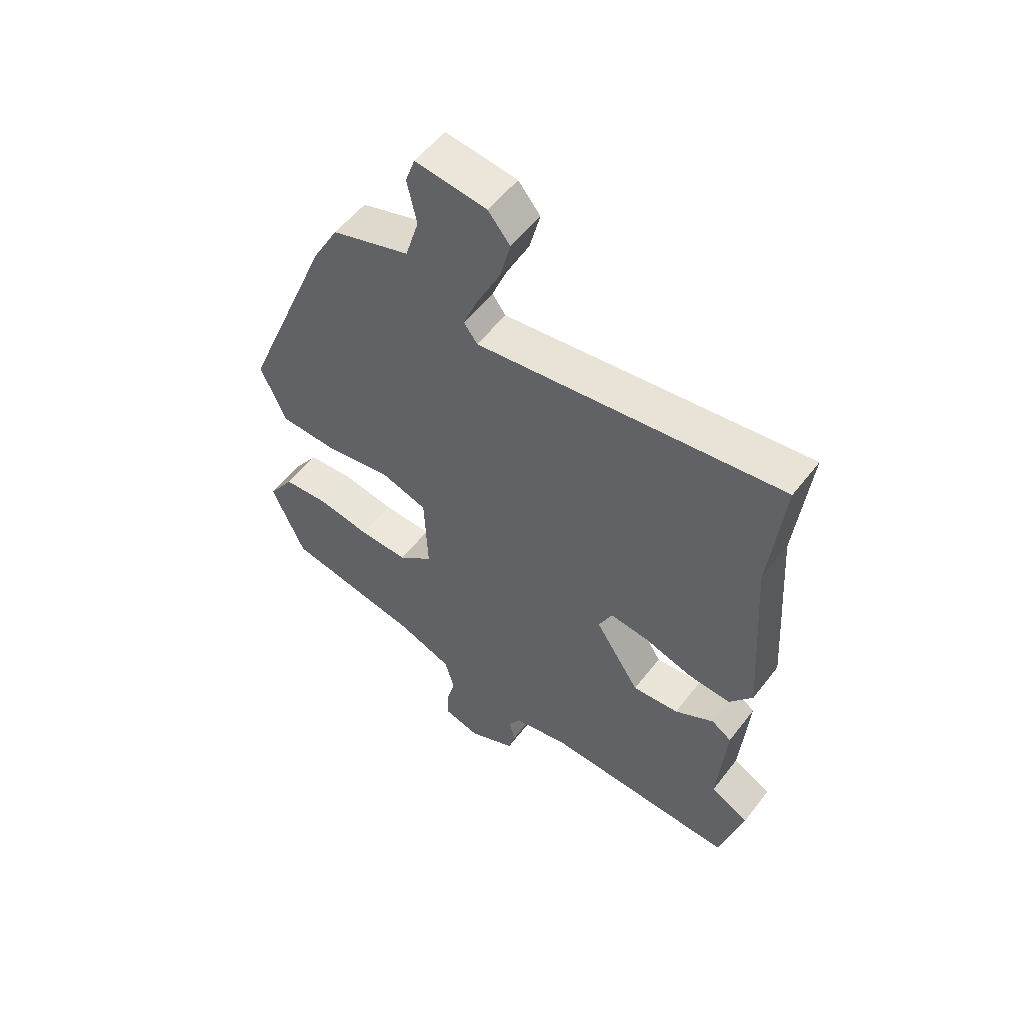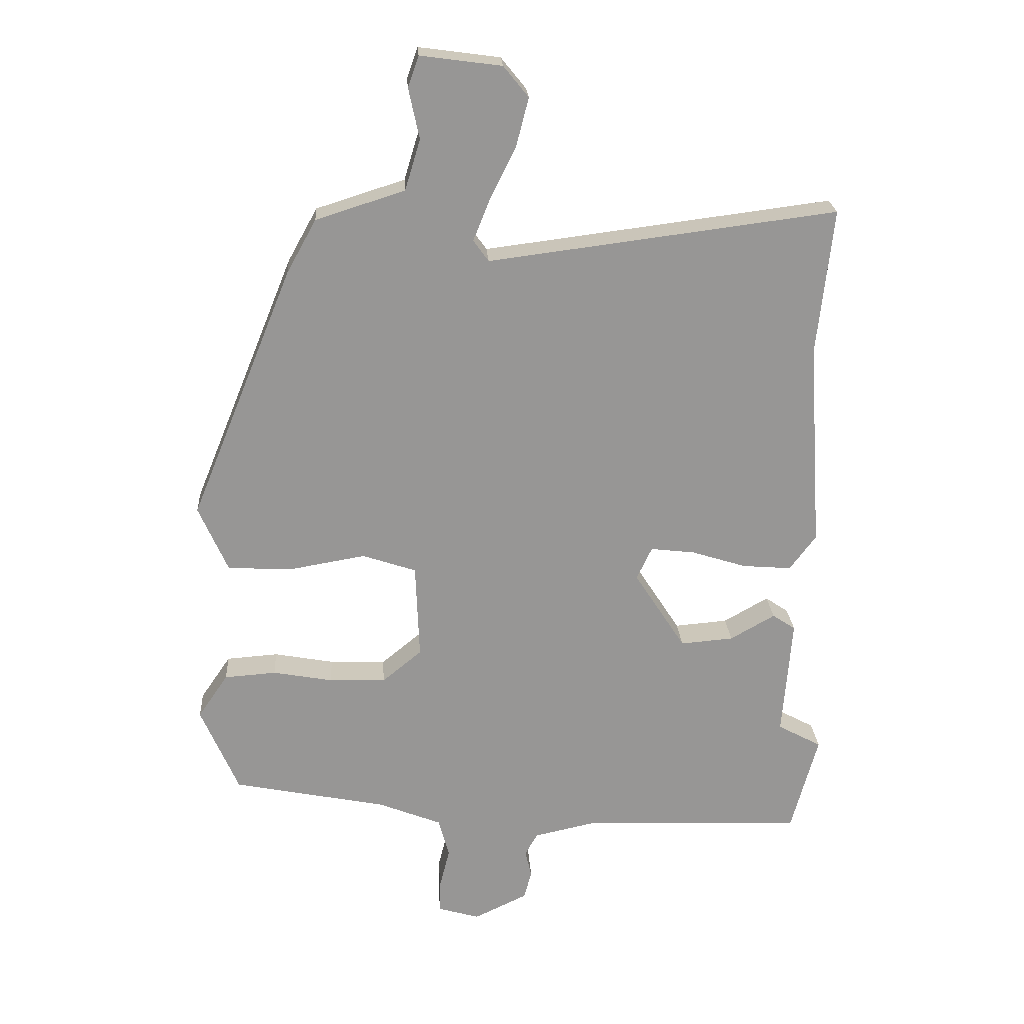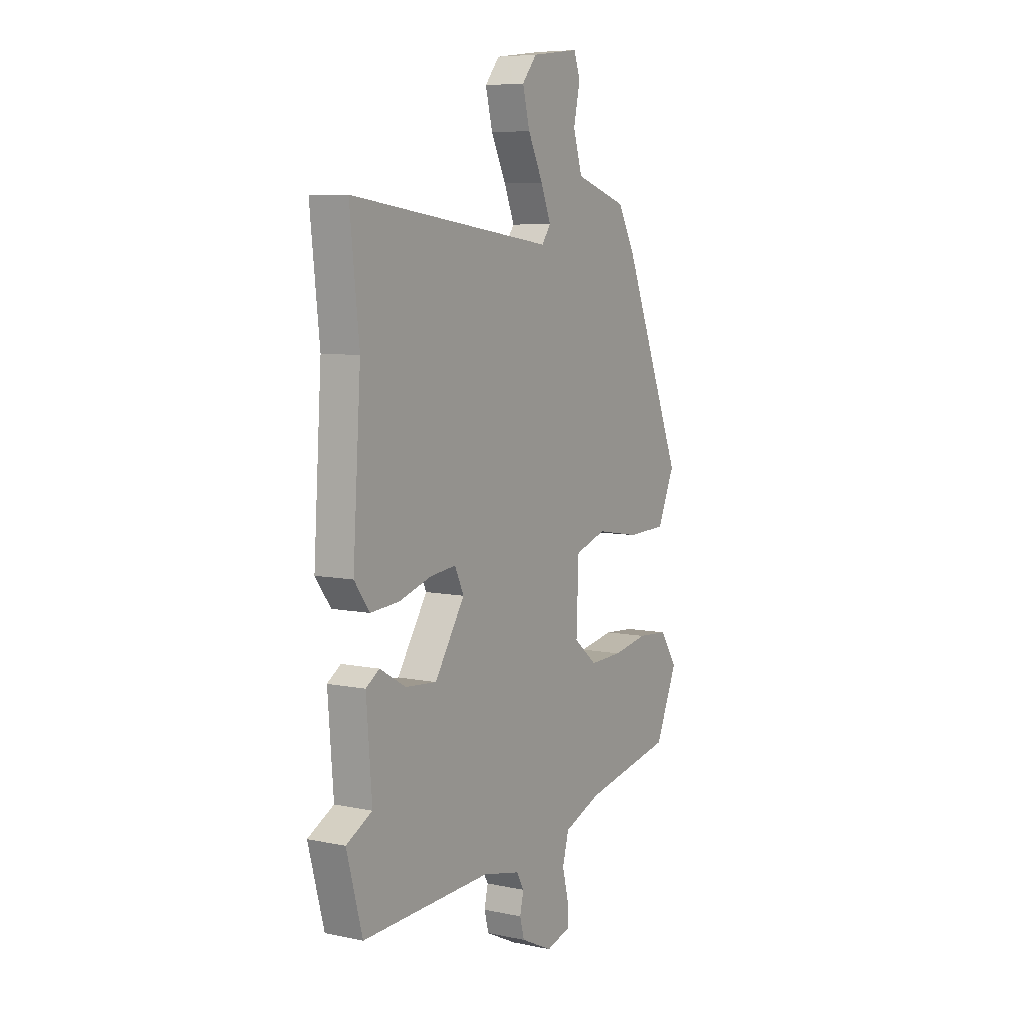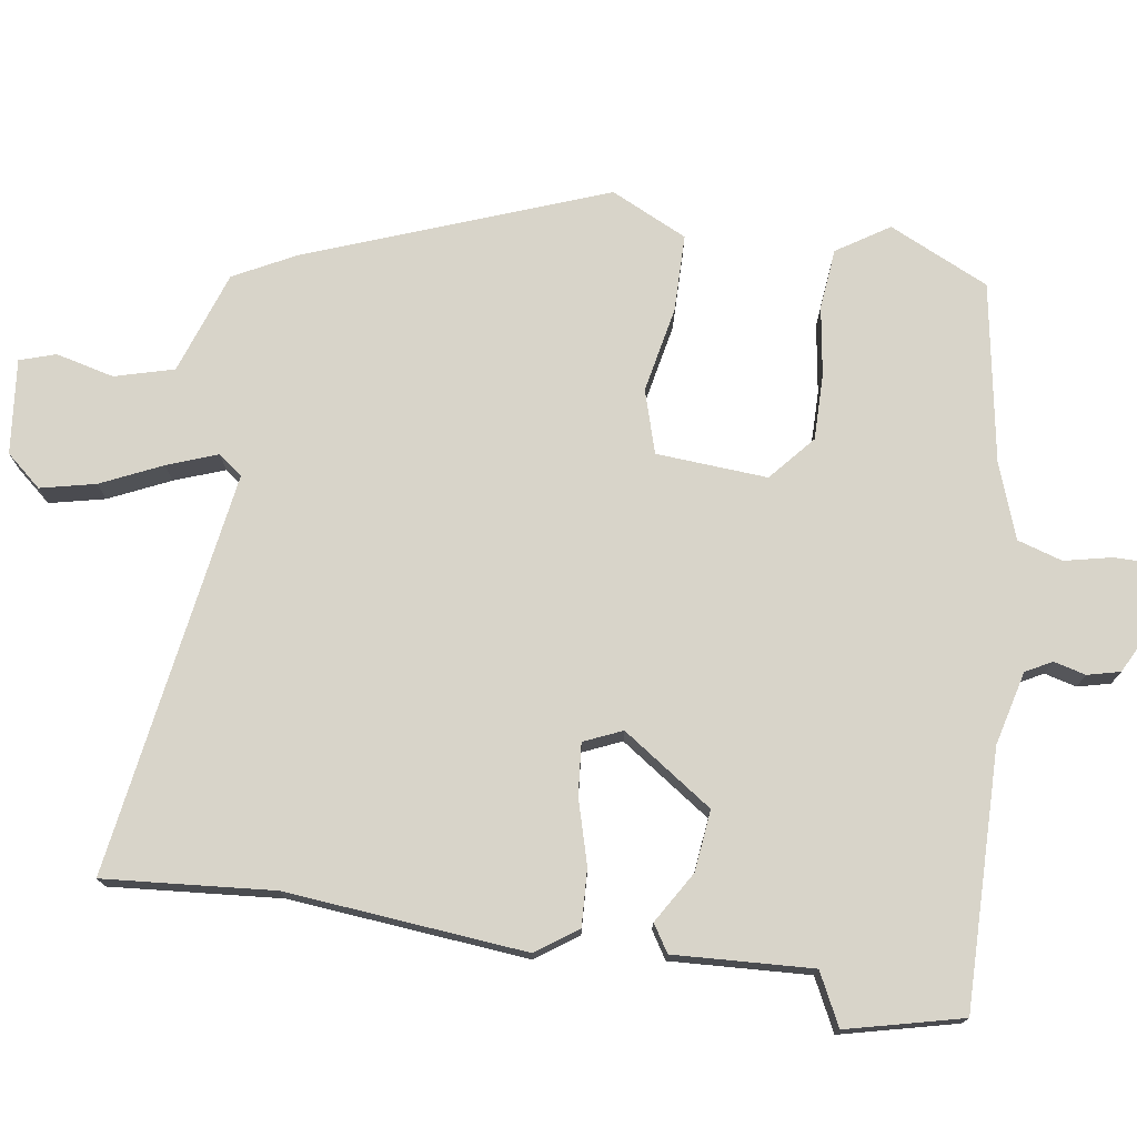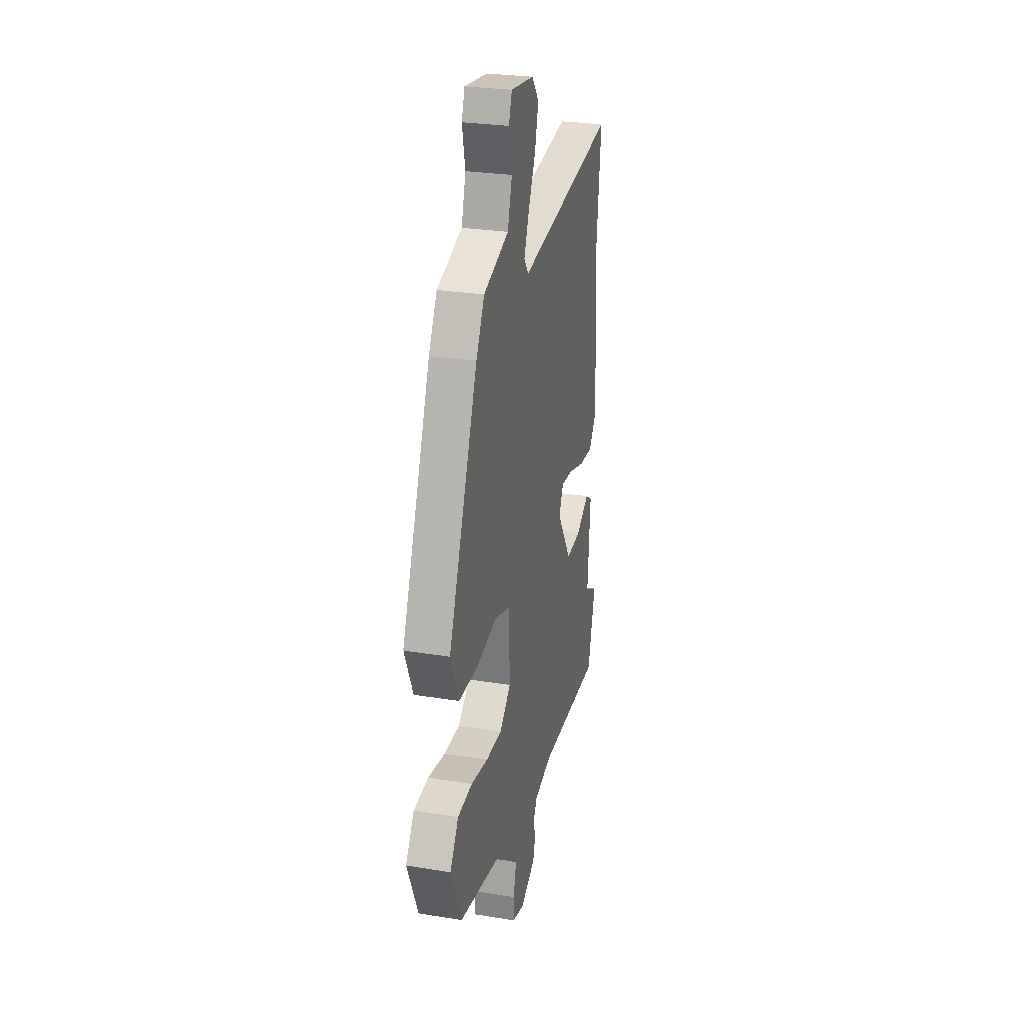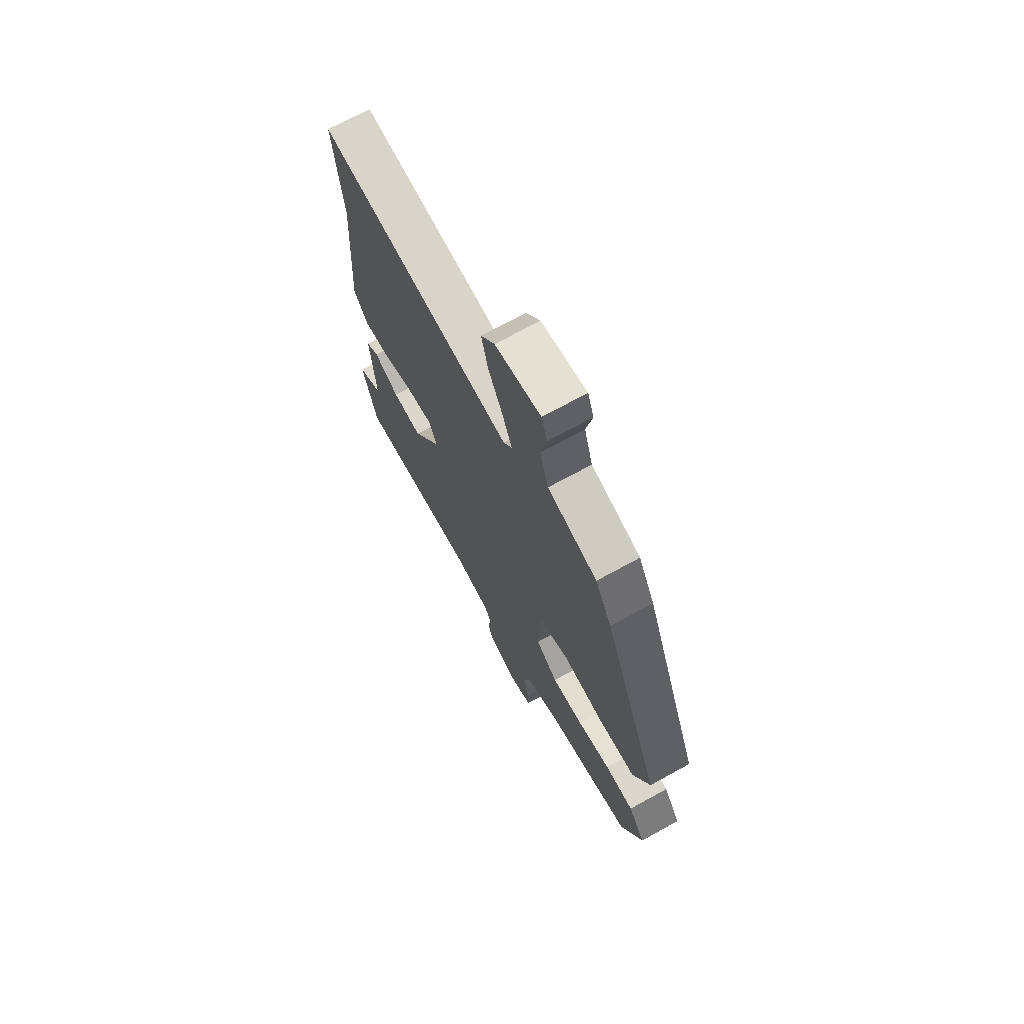
<metadata>
{"format":"obj","ext":"obj","renderer":"f3d","projection":"perspective","resolution":1024,"background":"white","views":[{"elev":54.7,"azim":36.8,"up":"+Z"},{"elev":22.4,"azim":-3.5,"up":"+Z"},{"elev":7.0,"azim":121.1,"up":"+Z"},{"elev":75.2,"azim":100.1,"up":"+Y"},{"elev":27.7,"azim":-76.1,"up":"+Z"},{"elev":70.2,"azim":-118.9,"up":"+Z"}]}
</metadata>
<code>
v -0.354 0.07 0.455
v -0.308 0.07 0.538
v -0.169 0.07 0.582
v -0.145 0.07 0.661
v -0.162 0.07 0.74
v -0.145 0.07 0.788
v -0.018 0.07 0.771
v 0.021 0.07 0.723
v 0.002 0.07 0.649
v -0.038 0.07 0.568
v -0.065 0.07 0.501
v -0.041 0.07 0.468
v 0.504 0.07 0.538
v 0.479 0.07 0.31
v 0.5 0.07 -0.014
v 0.459 0.07 -0.069
v 0.382 0.07 -0.063
v 0.296 0.07 -0.036
v 0.227 0.07 -0.028
v 0.203 0.07 -0.079
v 0.283 0.07 -0.203
v 0.366 0.07 -0.196
v 0.436 0.07 -0.156
v 0.472 0.07 -0.18
v 0.457 0.07 -0.367
v 0.526 0.07 -0.404
v 0.484 0.07 -0.559
v 0.139 0.07 -0.545
v 0.039 0.07 -0.567
v 0.019 0.07 -0.602
v 0.029 0.07 -0.645
v 0.017 0.07 -0.689
v -0.067 0.07 -0.729
v -0.132 0.07 -0.71
v -0.131 0.07 -0.66
v -0.115 0.07 -0.596
v -0.132 0.07 -0.535
v -0.231 0.07 -0.496
v -0.472 0.07 -0.448
v -0.531 0.07 -0.312
v -0.484 0.07 -0.243
v -0.403 0.07 -0.237
v -0.309 0.07 -0.254
v -0.221 0.07 -0.257
v -0.159 0.07 -0.206
v -0.165 0.07 -0.056
v -0.249 0.07 -0.028
v -0.365 0.07 -0.048
v -0.469 0.07 -0.044
v -0.515 0.07 0.06
v -0.354 0 0.455
v -0.308 0 0.538
v -0.169 0 0.582
v -0.145 0 0.661
v -0.162 0 0.74
v -0.145 0 0.788
v -0.018 0 0.771
v 0.021 0 0.723
v 0.002 0 0.649
v -0.038 0 0.568
v -0.065 0 0.501
v -0.041 0 0.468
v 0.504 0 0.538
v 0.479 0 0.31
v 0.5 0 -0.014
v 0.459 0 -0.069
v 0.382 0 -0.063
v 0.296 0 -0.036
v 0.227 0 -0.028
v 0.203 0 -0.079
v 0.283 0 -0.203
v 0.366 0 -0.196
v 0.436 0 -0.156
v 0.472 0 -0.18
v 0.457 0 -0.367
v 0.526 0 -0.404
v 0.484 0 -0.559
v 0.139 0 -0.545
v 0.039 0 -0.567
v 0.019 0 -0.602
v 0.029 0 -0.645
v 0.017 0 -0.689
v -0.067 0 -0.729
v -0.132 0 -0.71
v -0.131 0 -0.66
v -0.115 0 -0.596
v -0.132 0 -0.535
v -0.231 0 -0.496
v -0.472 0 -0.448
v -0.531 0 -0.312
v -0.484 0 -0.243
v -0.403 0 -0.237
v -0.309 0 -0.254
v -0.221 0 -0.257
v -0.159 0 -0.206
v -0.165 0 -0.056
v -0.249 0 -0.028
v -0.365 0 -0.048
v -0.469 0 -0.044
v -0.515 0 0.06
f 47 48 49 50
f 47 50 1 2
f 46 47 2 3
f 45 46 3 4
f 40 41 42 43
f 38 39 40 43
f 37 38 43 44
f 33 34 35 36
f 33 36 37
f 30 31 32 33
f 29 30 33 37
f 28 29 37 44
f 25 26 27 28
f 22 23 24 25
f 21 22 25 28
f 20 21 28 44
f 15 16 17 18
f 14 15 18 19
f 12 13 14 19
f 11 12 19 20
f 7 8 9 10
f 7 10 11
f 4 5 6 7
f 4 7 11
f 45 4 11 20
f 20 44 45
f 100 99 98 97
f 52 51 100 97
f 53 52 97 96
f 54 53 96 95
f 93 92 91 90
f 93 90 89 88
f 94 93 88 87
f 86 85 84 83
f 87 86 83
f 83 82 81 80
f 87 83 80 79
f 94 87 79 78
f 78 77 76 75
f 75 74 73 72
f 78 75 72 71
f 94 78 71 70
f 68 67 66 65
f 69 68 65 64
f 69 64 63 62
f 70 69 62 61
f 60 59 58 57
f 61 60 57
f 57 56 55 54
f 61 57 54
f 70 61 54 95
f 95 94 70
f 1 51 52 2
f 2 52 53 3
f 3 53 54 4
f 4 54 55 5
f 5 55 56 6
f 6 56 57 7
f 7 57 58 8
f 8 58 59 9
f 9 59 60 10
f 10 60 61 11
f 11 61 62 12
f 12 62 63 13
f 13 63 64 14
f 14 64 65 15
f 15 65 66 16
f 16 66 67 17
f 17 67 68 18
f 18 68 69 19
f 19 69 70 20
f 20 70 71 21
f 21 71 72 22
f 22 72 73 23
f 23 73 74 24
f 24 74 75 25
f 25 75 76 26
f 26 76 77 27
f 27 77 78 28
f 28 78 79 29
f 29 79 80 30
f 30 80 81 31
f 31 81 82 32
f 32 82 83 33
f 33 83 84 34
f 34 84 85 35
f 35 85 86 36
f 36 86 87 37
f 37 87 88 38
f 38 88 89 39
f 39 89 90 40
f 40 90 91 41
f 41 91 92 42
f 42 92 93 43
f 43 93 94 44
f 44 94 95 45
f 45 95 96 46
f 46 96 97 47
f 47 97 98 48
f 48 98 99 49
f 49 99 100 50
f 50 100 51 1

</code>
